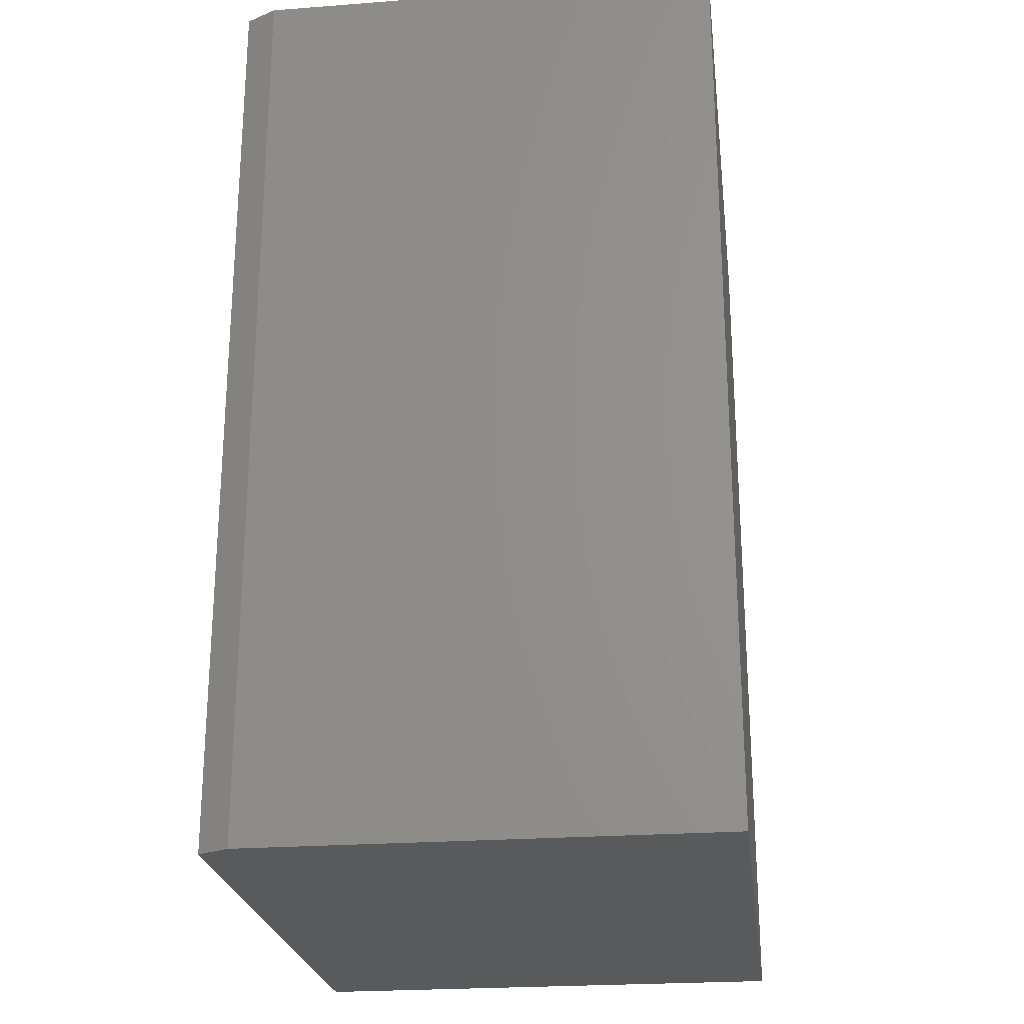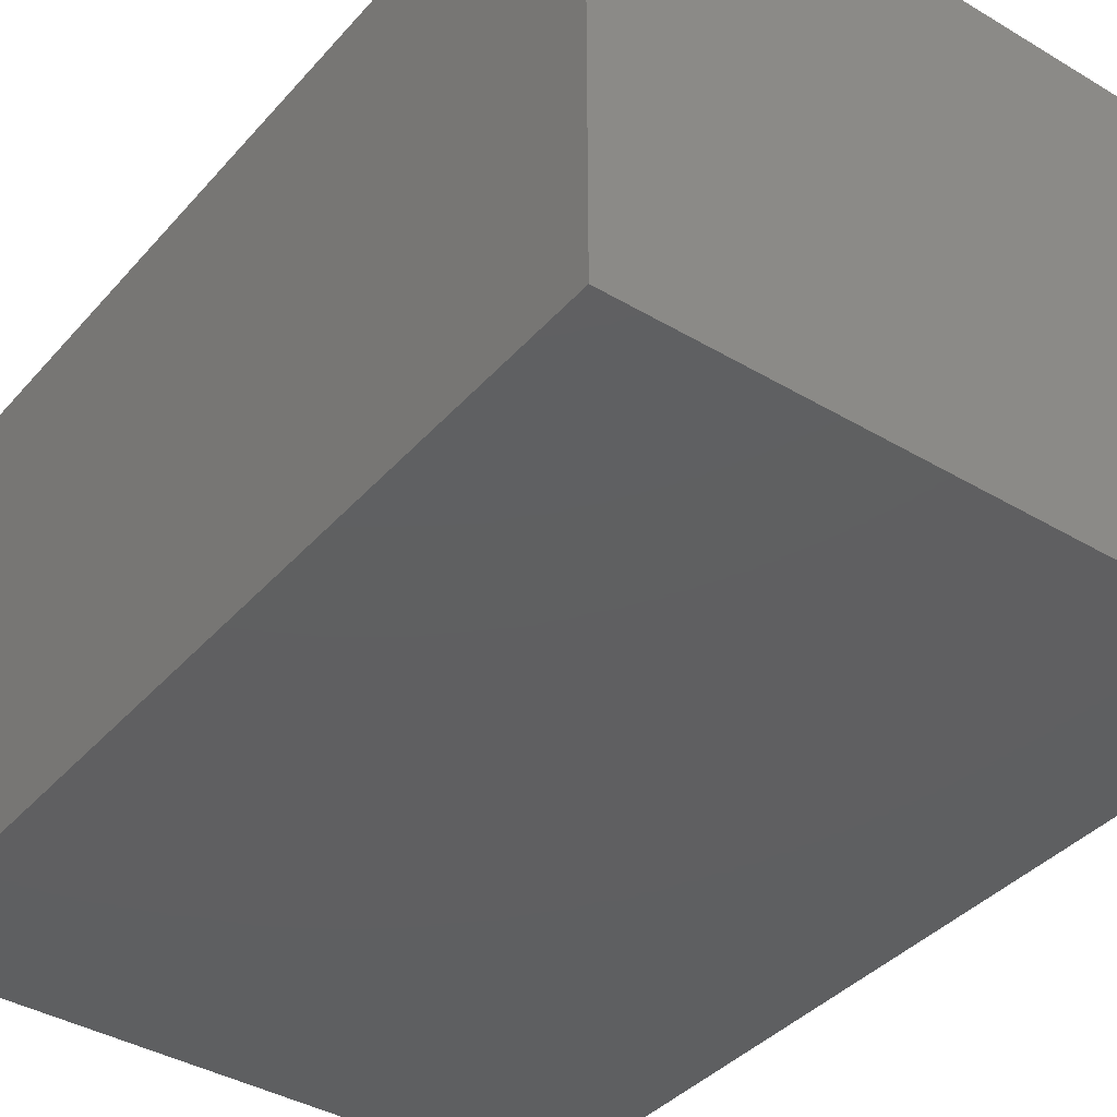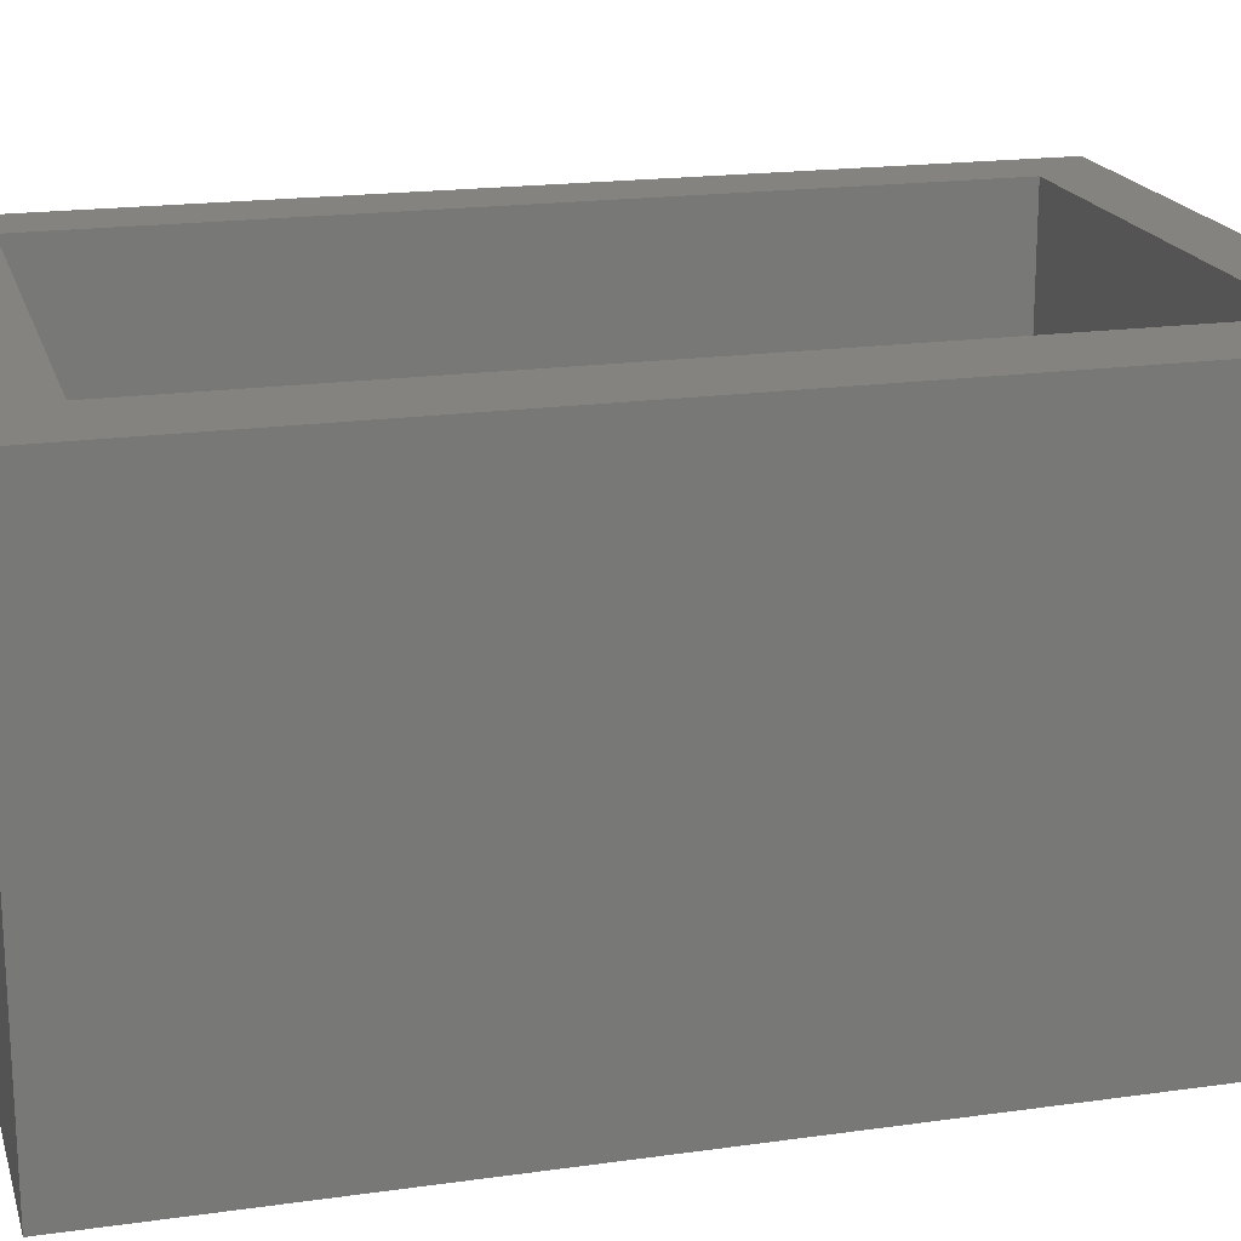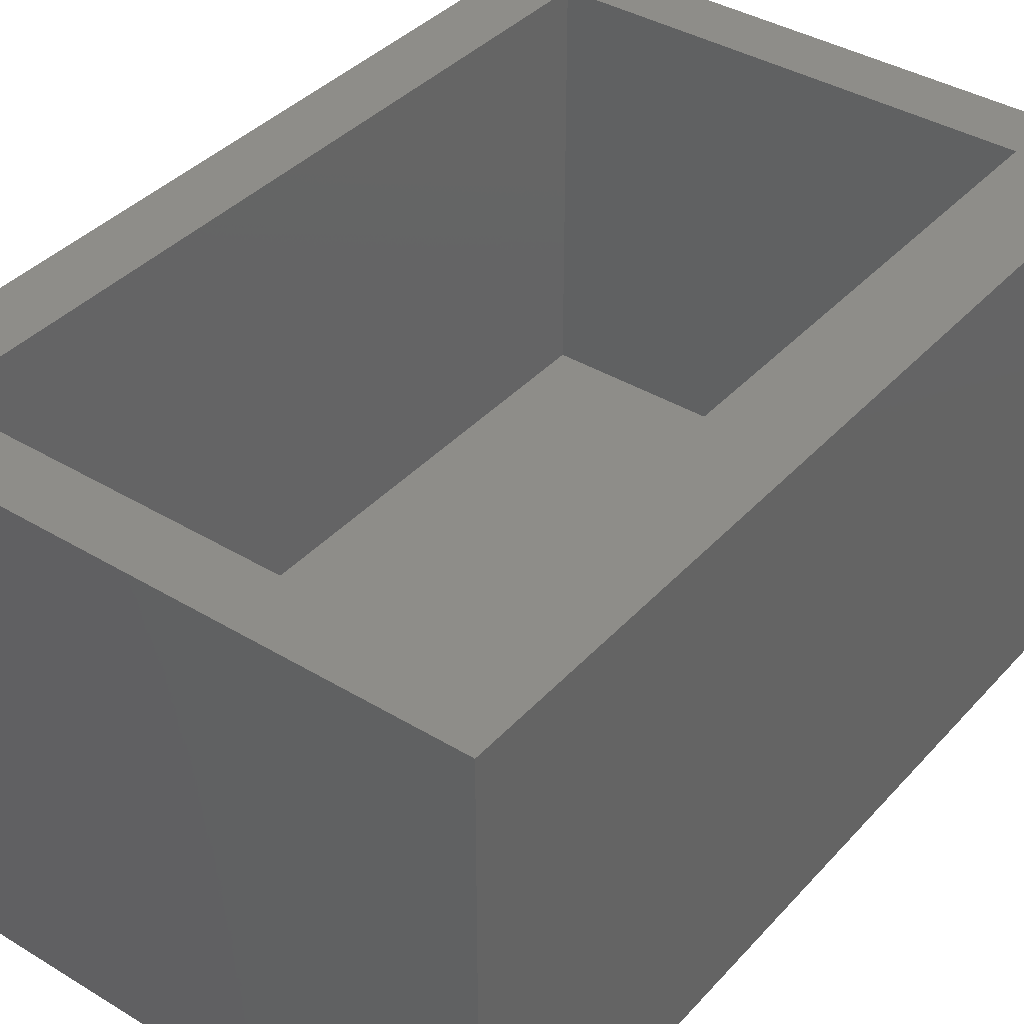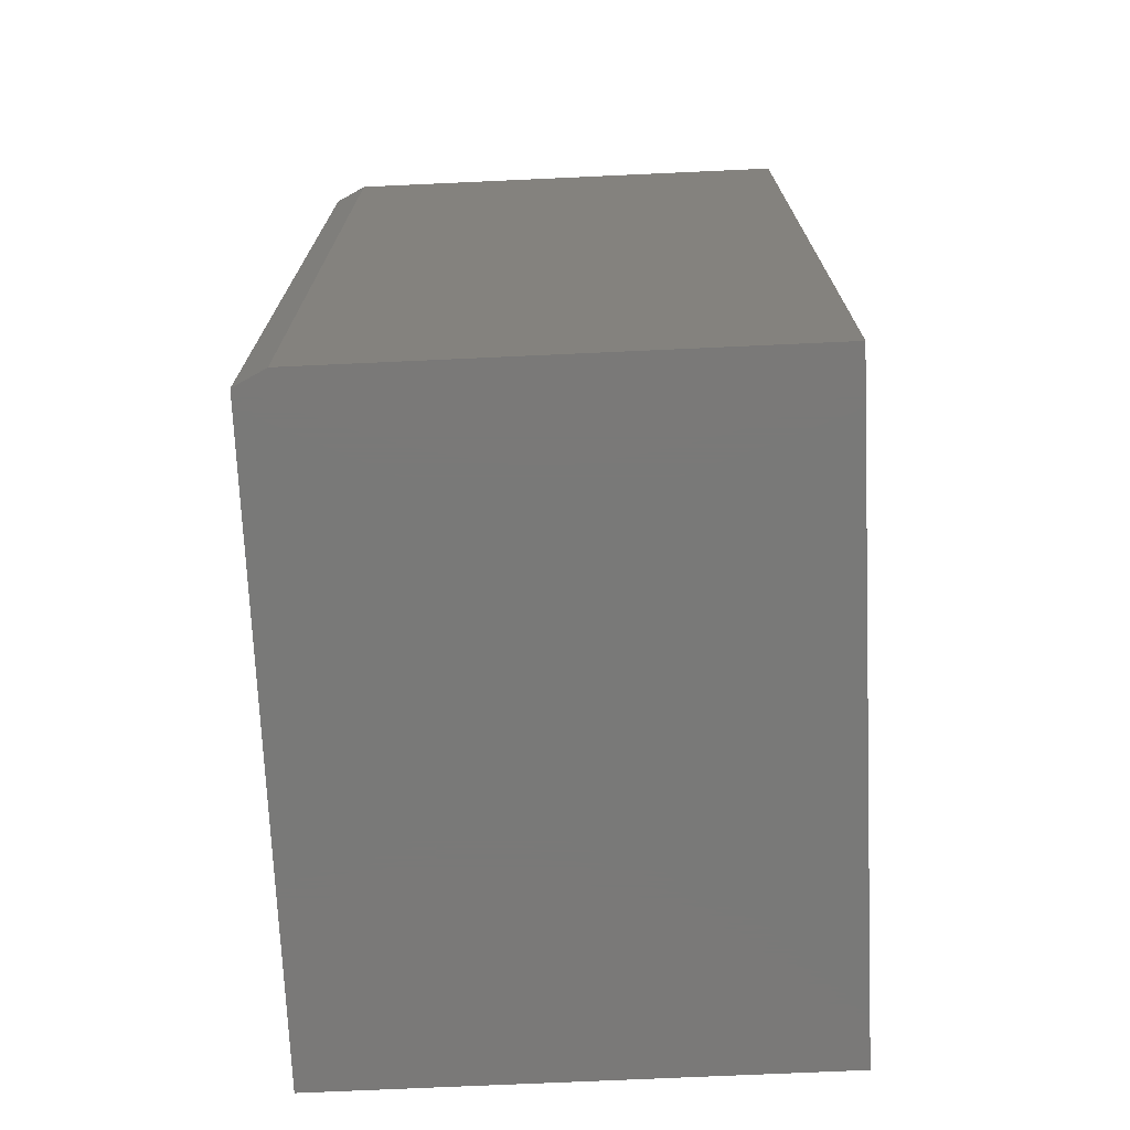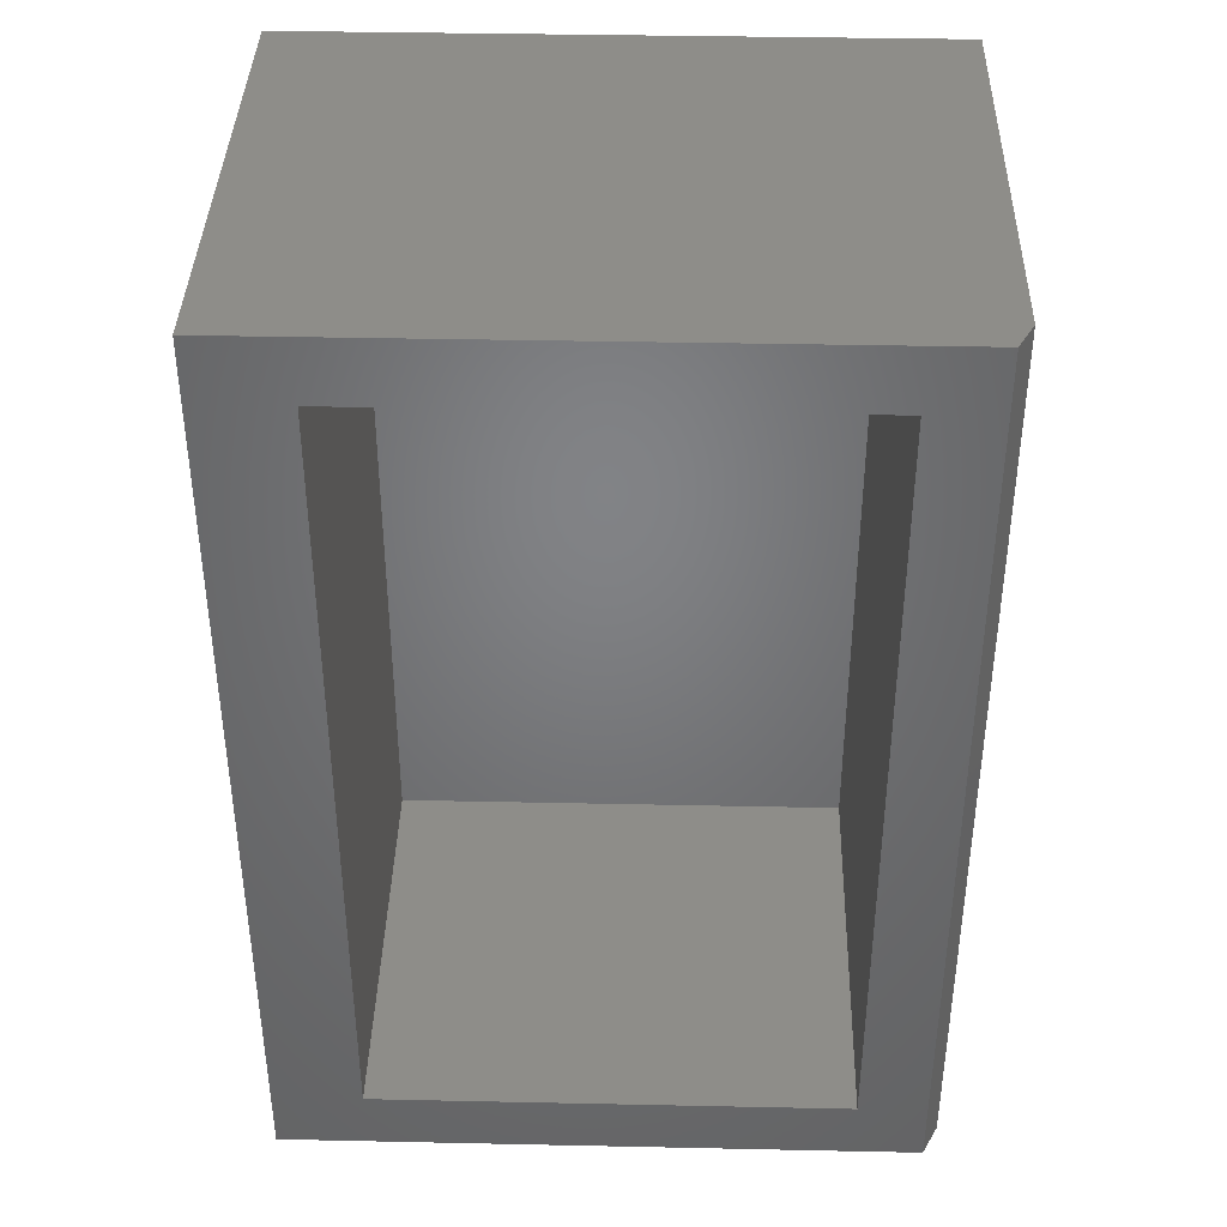
<metadata>
{"format":"stl","ext":"stl","renderer":"f3d","projection":"perspective","resolution":1024,"background":"white","views":[{"elev":-24.0,"azim":97.2,"up":"+Y"},{"elev":-39.1,"azim":-36.6,"up":"+Z"},{"elev":18.9,"azim":-105.0,"up":"+Z"},{"elev":38.8,"azim":-142.8,"up":"+Z"},{"elev":-72.2,"azim":92.6,"up":"+Y"},{"elev":39.1,"azim":1.5,"up":"+Y"}]}
</metadata>
<code>
# stl→obj: 18 verts, 32 faces
v 0.4583 -0.6953 0.75
v 0.3576 -0.6016 0.75
v -0.4844 -0.6953 0.75
v -0.3516 -0.6016 0.75
v -0.4844 0.6953 0.75
v -0.3516 0.6016 0.75
v 0.4583 0.6953 0.75
v 0.3576 0.6016 0.75
v -0.3516 0.6016 0.125
v -0.3516 -0.6016 0.125
v 0.3576 0.6016 0.125
v 0.3576 -0.6016 0.125
v -0.4844 0.6953 0
v 0.4817 0.6953 0
v 0.4817 0.6953 0.7031
v 0.4817 -0.6953 0.7031
v 0.4817 -0.6953 0
v -0.4844 -0.6953 0
f 1 2 3
f 3 2 4
f 3 4 5
f 5 4 6
f 5 6 7
f 7 6 8
f 7 8 1
f 1 8 2
f 9 6 10
f 10 6 4
f 11 8 9
f 9 8 6
f 12 2 11
f 11 2 8
f 10 4 12
f 12 4 2
f 10 12 9
f 9 12 11
f 13 5 14
f 14 5 7
f 14 7 15
f 16 17 15
f 15 17 14
f 3 18 1
f 1 18 17
f 1 17 16
f 7 1 15
f 15 1 16
f 18 13 17
f 17 13 14
f 5 13 3
f 3 13 18

</code>
